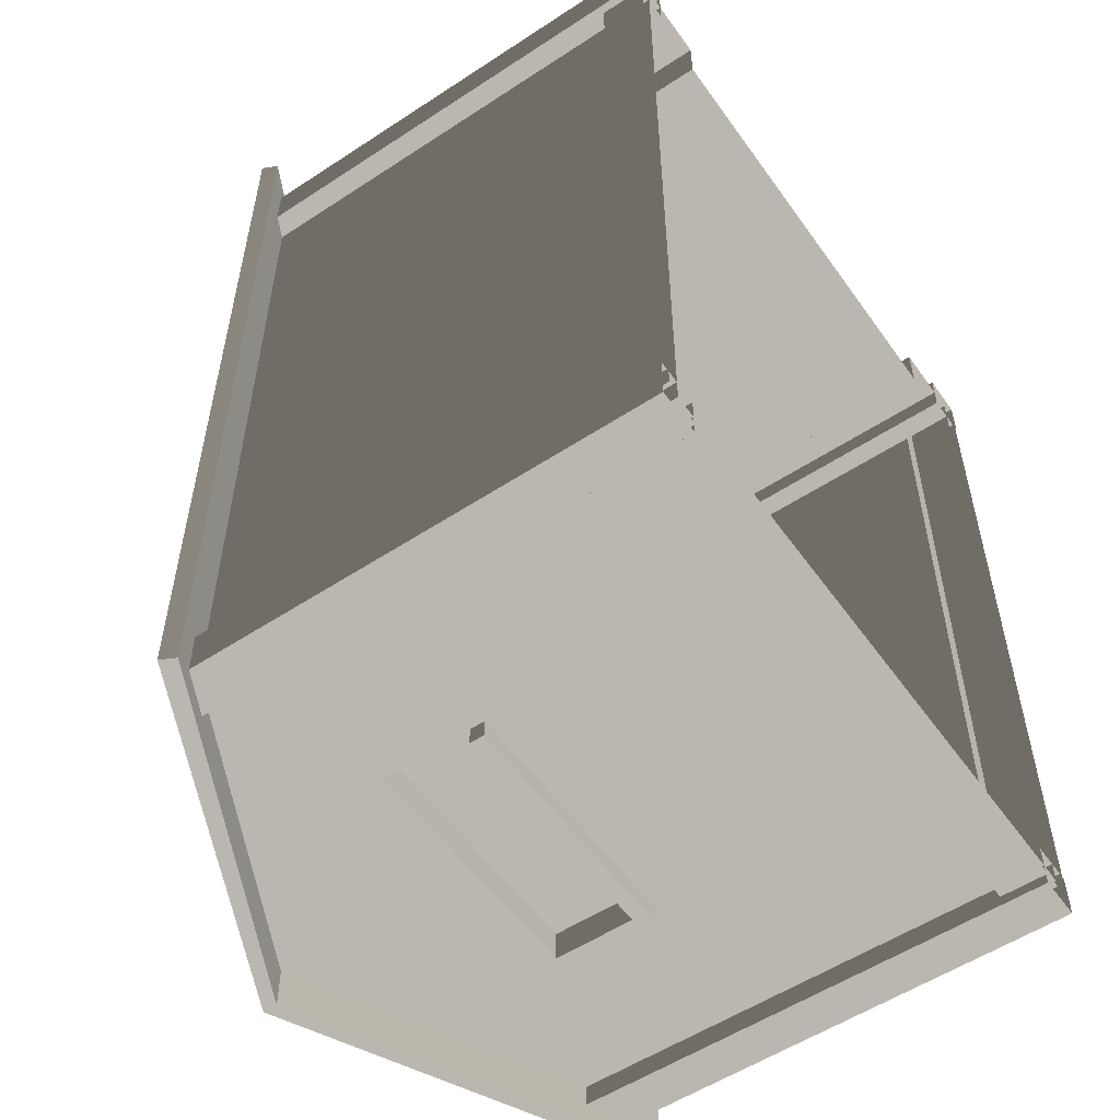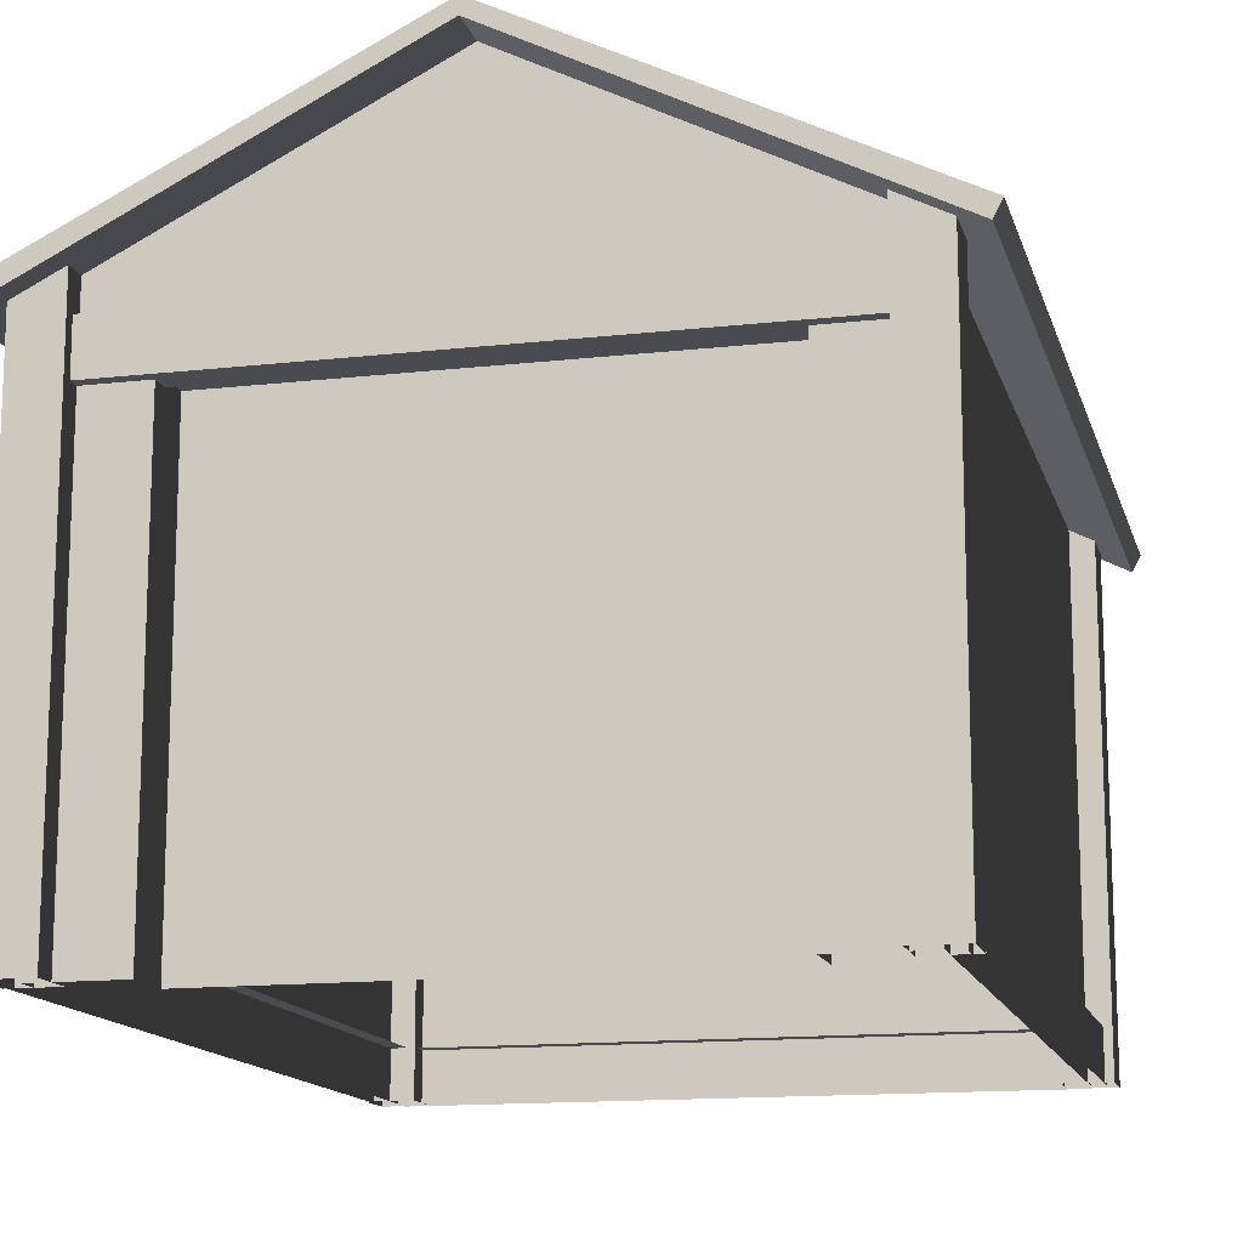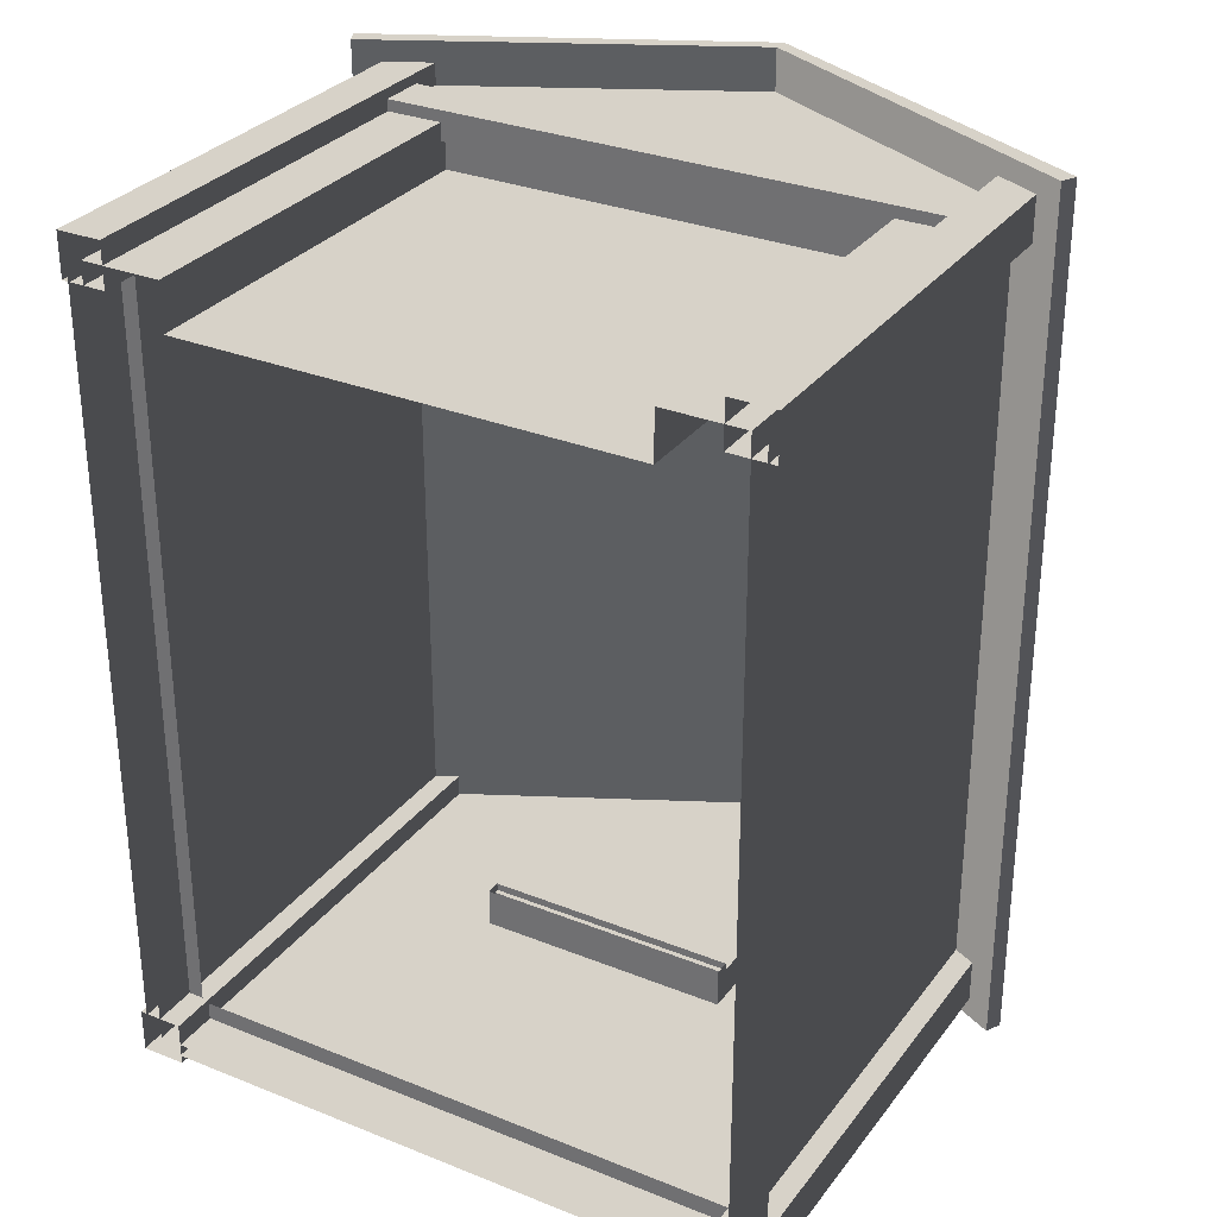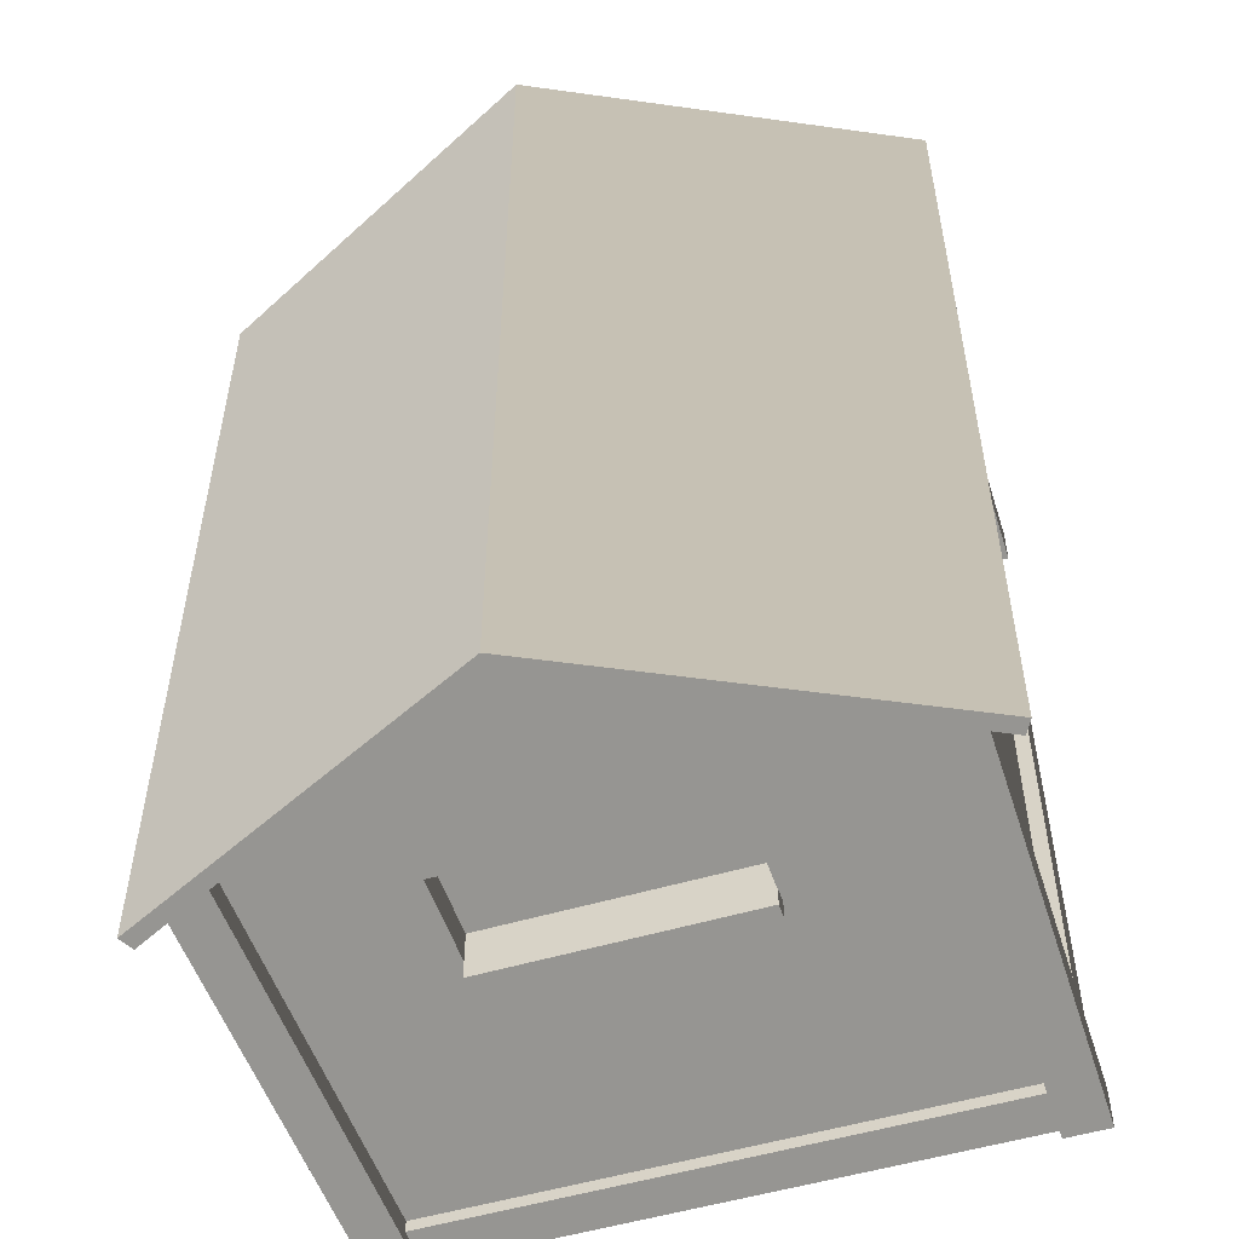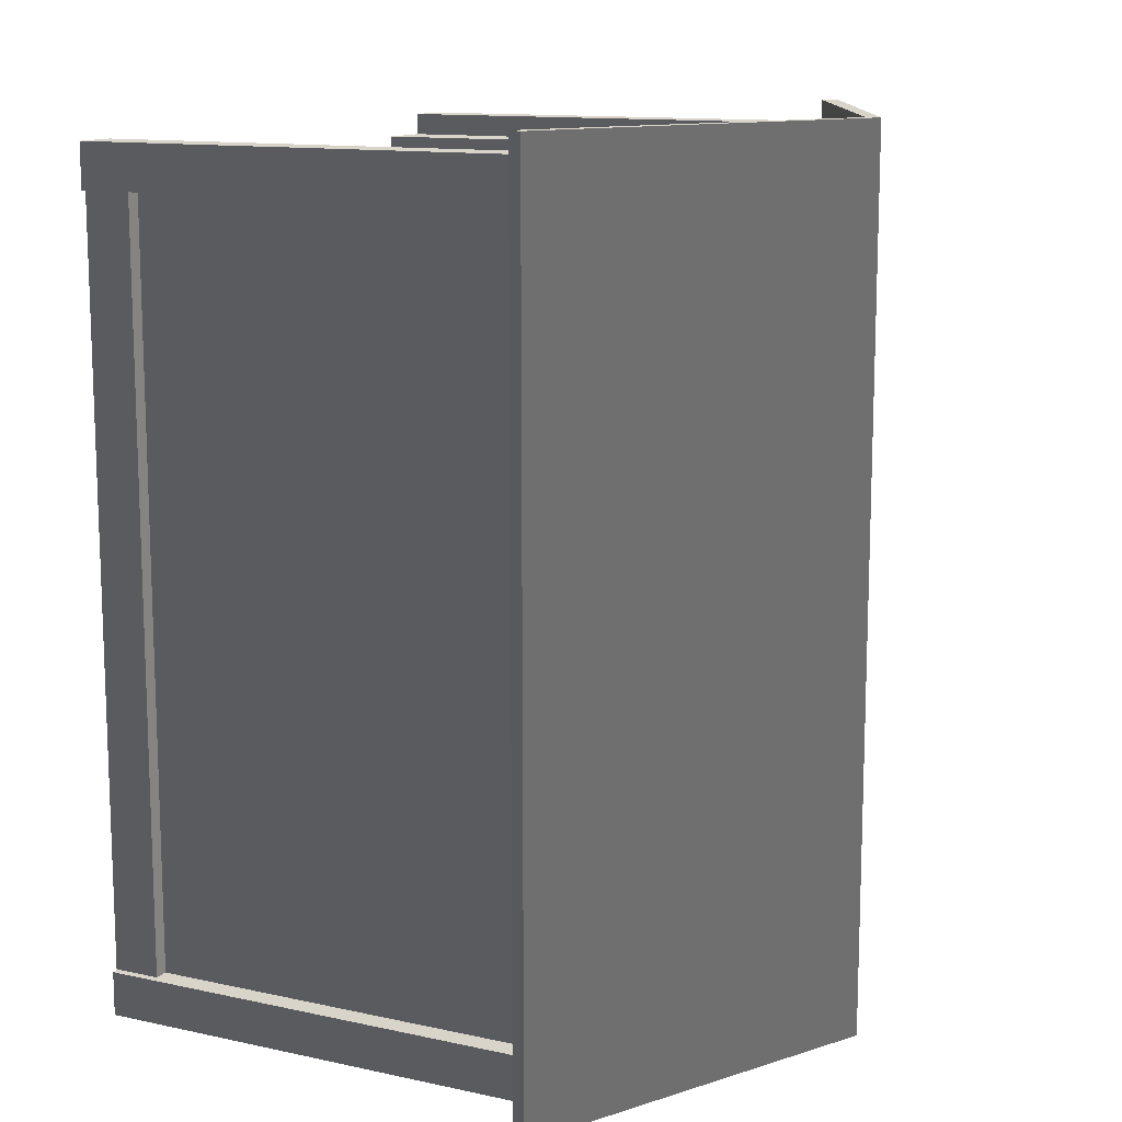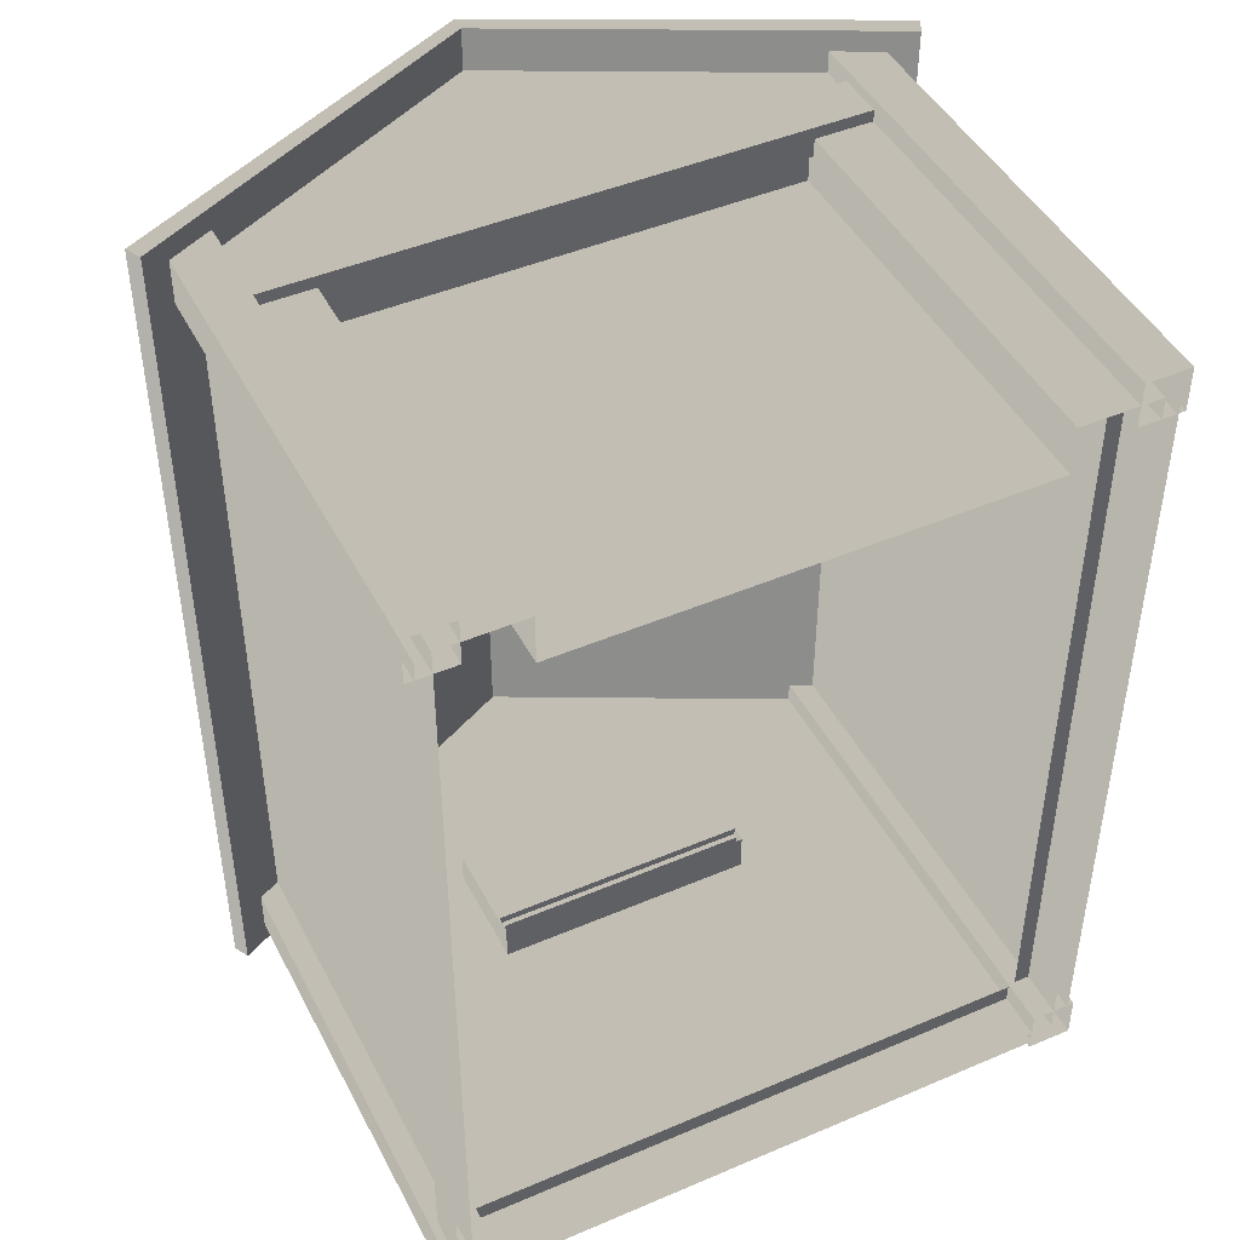
<metadata>
{"format":"obj","ext":"obj","renderer":"f3d","projection":"perspective","resolution":1024,"background":"white","views":[{"elev":-54.9,"azim":-55.2,"up":"+Z"},{"elev":-14.1,"azim":14.2,"up":"+Y"},{"elev":30.4,"azim":30.1,"up":"+Z"},{"elev":-52.6,"azim":-162.2,"up":"+Z"},{"elev":12.5,"azim":116.9,"up":"+Z"},{"elev":45.5,"azim":-26.2,"up":"+Z"}]}
</metadata>
<code>
v 1.74 2.35 2.365
v -1.73 2.35 2.365
v -1.73 2.625 2.365
v 1.74 2.625 2.365
v -1.73 2.35 2.365
v -1.73 2.35 2.193
v -1.73 2.625 2.193
v -1.73 2.625 2.365
v -1.73 2.35 2.193
v 1.74 2.35 2.193
v 1.74 2.625 2.193
v -1.73 2.625 2.193
v 1.74 2.35 2.193
v 1.74 2.35 2.365
v 1.74 2.625 2.365
v 1.74 2.625 2.193
v 1.74 2.625 2.365
v -1.73 2.625 2.365
v -1.73 2.625 2.193
v 1.74 2.625 2.193
v 1.74 2.35 2.193
v -1.73 2.35 2.193
v -1.73 2.35 2.365
v 1.74 2.35 2.365
v -0.7496 1.867 -2.405
v -0.7496 1.778 -2.405
v 0.7457 1.778 -2.405
v 0.7457 1.867 -2.405
v -0.7496 1.867 -2.071
v -0.7496 1.867 -2.405
v 0.7457 1.867 -2.405
v 0.7457 1.867 -2.071
v 0.7457 1.867 -2.071
v 0.7457 1.867 -2.405
v 0.7457 1.778 -2.405
v 0.7457 1.778 -2.071
v 0.7457 1.778 -2.071
v 0.7457 1.778 -2.405
v -0.7496 1.778 -2.405
v -0.7496 1.778 -2.071
v -0.7496 1.778 -2.071
v -0.7496 1.778 -2.405
v -0.7496 1.867 -2.405
v -0.7496 1.867 -2.071
v -1.297 0 2.024
v -1.297 2.389 2.024
v 1.297 2.389 2.024
v 1.297 0 2.024
v -0.7457 2.4 -2.115
v -0.7457 1.837 -2.115
v 0.7457 1.837 -2.115
v 0.7457 2.4 -2.115
v 1.752 0 2.297
v 1.752 2.758 2.297
v 1.752 2.758 -2.297
v 1.752 0 -2.297
v -1.752 0 -2.297
v -1.752 2.758 -2.297
v -1.752 2.758 2.297
v -1.752 0 2.297
v -1.752 2.758 2.297
v -6.615e-07 3.645 2.297
v 1.752 2.758 2.297
v -1.297 2.389 2.297
v 1.297 2.389 2.297
v 1.752 0 2.297
v 1.297 0 2.297
v -1.297 0 2.297
v -1.752 0 2.297
v 1.752 2.758 -2.297
v 6.615e-07 3.645 -2.297
v -1.752 2.758 -2.297
v 0.7457 2.4 -2.297
v -0.7457 2.4 -2.297
v 0.7457 1.837 -2.297
v 1.752 0 -2.297
v -0.7457 1.837 -2.297
v -1.752 0 -2.297
v -0.7457 2.4 -2.297
v -0.7457 2.4 -2.115
v 0.7457 2.4 -2.115
v 0.7457 2.4 -2.297
v 0.7457 2.4 -2.297
v 0.7457 2.4 -2.115
v 0.7457 1.837 -2.115
v 0.7457 1.837 -2.297
v 0.7457 1.837 -2.297
v 0.7457 1.837 -2.115
v -0.7457 1.837 -2.115
v -0.7457 1.837 -2.297
v -0.7457 1.837 -2.297
v -0.7457 1.837 -2.115
v -0.7457 2.4 -2.115
v -0.7457 2.4 -2.297
v 1.297 0 2.297
v 1.297 0 2.024
v 1.297 2.389 2.024
v 1.297 2.389 2.297
v 1.297 2.389 2.297
v 1.297 2.389 2.024
v -1.297 2.389 2.024
v -1.297 2.389 2.297
v -1.297 2.389 2.297
v -1.297 2.389 2.024
v -1.297 0 2.024
v -1.297 0 2.297
v 2.07 2.694 2.545
v 3.212e-07 3.72 2.545
v -3.212e-07 3.72 -2.545
v 2.07 2.694 -2.545
v -2.07 2.694 -2.545
v -3.212e-07 3.72 -2.545
v 3.212e-07 3.72 2.545
v -2.07 2.694 2.545
v 2.026 2.607 2.545
v 2.026 2.607 -2.545
v -3.212e-07 3.632 -2.545
v 3.212e-07 3.632 2.545
v -2.026 2.607 -2.545
v -2.026 2.607 2.545
v 3.212e-07 3.632 2.545
v -3.212e-07 3.632 -2.545
v 2.026 2.607 2.545
v 2.07 2.694 2.545
v 2.07 2.694 -2.545
v 2.026 2.607 -2.545
v 2.026 2.607 -2.545
v 2.07 2.694 -2.545
v -3.212e-07 3.72 -2.545
v -3.212e-07 3.632 -2.545
v -2.07 2.694 -2.545
v -2.026 2.607 -2.545
v 3.212e-07 3.632 2.545
v 3.212e-07 3.72 2.545
v 2.07 2.694 2.545
v 2.026 2.607 2.545
v -2.026 2.607 2.545
v -2.07 2.694 2.545
v -2.026 2.607 -2.545
v -2.07 2.694 -2.545
v -2.07 2.694 2.545
v -2.026 2.607 2.545
v 1.88 0.0003223 -2.424
v 1.88 2.698 -2.424
v 1.625 2.829 -2.424
v 1.625 0.0003223 -2.424
v 1.625 0.0003223 -2.424
v 1.625 2.829 -2.424
v 1.625 2.829 -2.17
v 1.625 0.0003223 -2.17
v 1.88 0.0003223 -2.17
v 1.88 2.698 -2.17
v 1.88 2.698 -2.424
v 1.88 0.0003223 -2.424
v -1.625 0.0003223 -2.424
v -1.625 2.837 -2.424
v -1.88 2.69 -2.424
v -1.88 0.0003223 -2.424
v -1.88 0.0003223 -2.424
v -1.88 2.69 -2.424
v -1.88 2.69 -2.17
v -1.88 0.0003223 -2.17
v -1.625 0.0003223 -2.17
v -1.625 2.837 -2.17
v -1.625 2.837 -2.424
v -1.625 0.0003223 -2.424
v -1.88 0.0003223 2.424
v -1.88 2.69 2.424
v -1.625 2.837 2.424
v -1.625 0.0003223 2.424
v -1.625 0.0003223 2.424
v -1.625 2.837 2.424
v -1.625 2.837 2.17
v -1.625 0.0003223 2.17
v -1.88 0.0003223 2.17
v -1.88 2.69 2.17
v -1.88 2.69 2.424
v -1.88 0.0003223 2.424
v 1.625 0.0003223 2.424
v 1.625 2.83 2.424
v 1.88 2.698 2.424
v 1.88 0.0003223 2.424
v 1.88 0.0003223 2.424
v 1.88 2.698 2.424
v 1.88 2.698 2.17
v 1.88 0.0003223 2.17
v 1.625 0.0003223 2.17
v 1.625 2.83 2.17
v 1.625 2.83 2.424
v 1.625 0.0003223 2.424
v -1.625 2.837 -2.17
v -1.625 0.0003223 -2.17
v -1.88 0.0003223 -2.17
v -1.88 2.69 -2.17
v -1.88 2.69 2.17
v -1.88 0.0003223 2.17
v -1.625 0.0003223 2.17
v -1.625 2.837 2.17
v 1.88 2.698 -2.17
v 1.88 0.0003223 -2.17
v 1.625 0.0003223 -2.17
v 1.625 2.829 -2.17
v 1.625 2.83 2.17
v 1.625 0.0003223 2.17
v 1.88 0.0003223 2.17
v 1.88 2.698 2.17
v -1.74 -0.008535 -2.365
v 1.73 -0.008535 -2.365
v 1.73 0.2656 -2.365
v -1.74 0.2656 -2.365
v -1.74 0.2656 -2.365
v 1.73 0.2656 -2.365
v 1.73 0.2656 -2.193
v -1.74 0.2656 -2.193
v 1.835 -0.008535 -2.282
v 1.835 -0.008535 2.282
v 1.835 0.2656 2.282
v 1.835 0.2656 -2.282
v 1.835 0.2656 -2.282
v 1.835 0.2656 2.282
v 1.663 0.2656 2.282
v 1.663 0.2656 -2.282
v -1.835 -0.008535 2.282
v -1.835 -0.008535 -2.282
v -1.835 0.2656 -2.282
v -1.835 0.2656 2.282
v -1.835 0.2656 2.282
v -1.835 0.2656 -2.282
v -1.663 0.2656 -2.282
v -1.663 0.2656 2.282
g Garage4_1451_13
f 1 3 2
f 1 4 3
f 5 7 6
f 5 8 7
f 9 11 10
f 9 12 11
f 13 15 14
f 13 16 15
f 17 19 18
f 17 20 19
f 21 23 22
f 21 24 23
f 25 27 26
f 25 28 27
f 29 31 30
f 29 32 31
f 33 35 34
f 33 36 35
f 37 39 38
f 37 40 39
f 41 43 42
f 41 44 43
f 45 47 46
f 45 48 47
f 49 51 50
f 49 52 51
f 53 55 54
f 53 56 55
f 57 59 58
f 57 60 59
f 61 63 62
f 63 61 64
f 63 64 65
f 66 63 65
f 66 65 67
f 61 68 64
f 61 69 68
f 70 72 71
f 72 70 73
f 72 73 74
f 70 75 73
f 70 76 75
f 76 77 75
f 76 78 77
f 78 74 77
f 78 72 74
f 79 81 80
f 79 82 81
f 83 85 84
f 83 86 85
f 87 89 88
f 87 90 89
f 91 93 92
f 91 94 93
f 95 97 96
f 95 98 97
f 99 101 100
f 99 102 101
f 103 105 104
f 103 106 105
f 107 109 108
f 107 110 109
f 111 113 112
f 111 114 113
f 115 117 116
f 115 118 117
f 119 121 120
f 119 122 121
f 123 125 124
f 123 126 125
f 127 129 128
f 127 130 129
f 130 131 129
f 130 132 131
f 133 135 134
f 133 136 135
f 137 133 134
f 137 134 138
f 139 141 140
f 139 142 141
f 143 145 144
f 143 146 145
f 147 149 148
f 147 150 149
f 151 153 152
f 151 154 153
f 155 157 156
f 155 158 157
f 159 161 160
f 159 162 161
f 163 165 164
f 163 166 165
f 167 169 168
f 167 170 169
f 171 173 172
f 171 174 173
f 175 177 176
f 175 178 177
f 179 181 180
f 179 182 181
f 183 185 184
f 183 186 185
f 187 189 188
f 187 190 189
f 191 193 192
f 191 194 193
f 195 197 196
f 195 198 197
f 199 201 200
f 199 202 201
f 203 205 204
f 203 206 205
f 207 209 208
f 207 210 209
f 211 213 212
f 211 214 213
f 215 217 216
f 215 218 217
f 219 221 220
f 219 222 221
f 223 225 224
f 223 226 225
f 227 229 228
f 227 230 229

</code>
